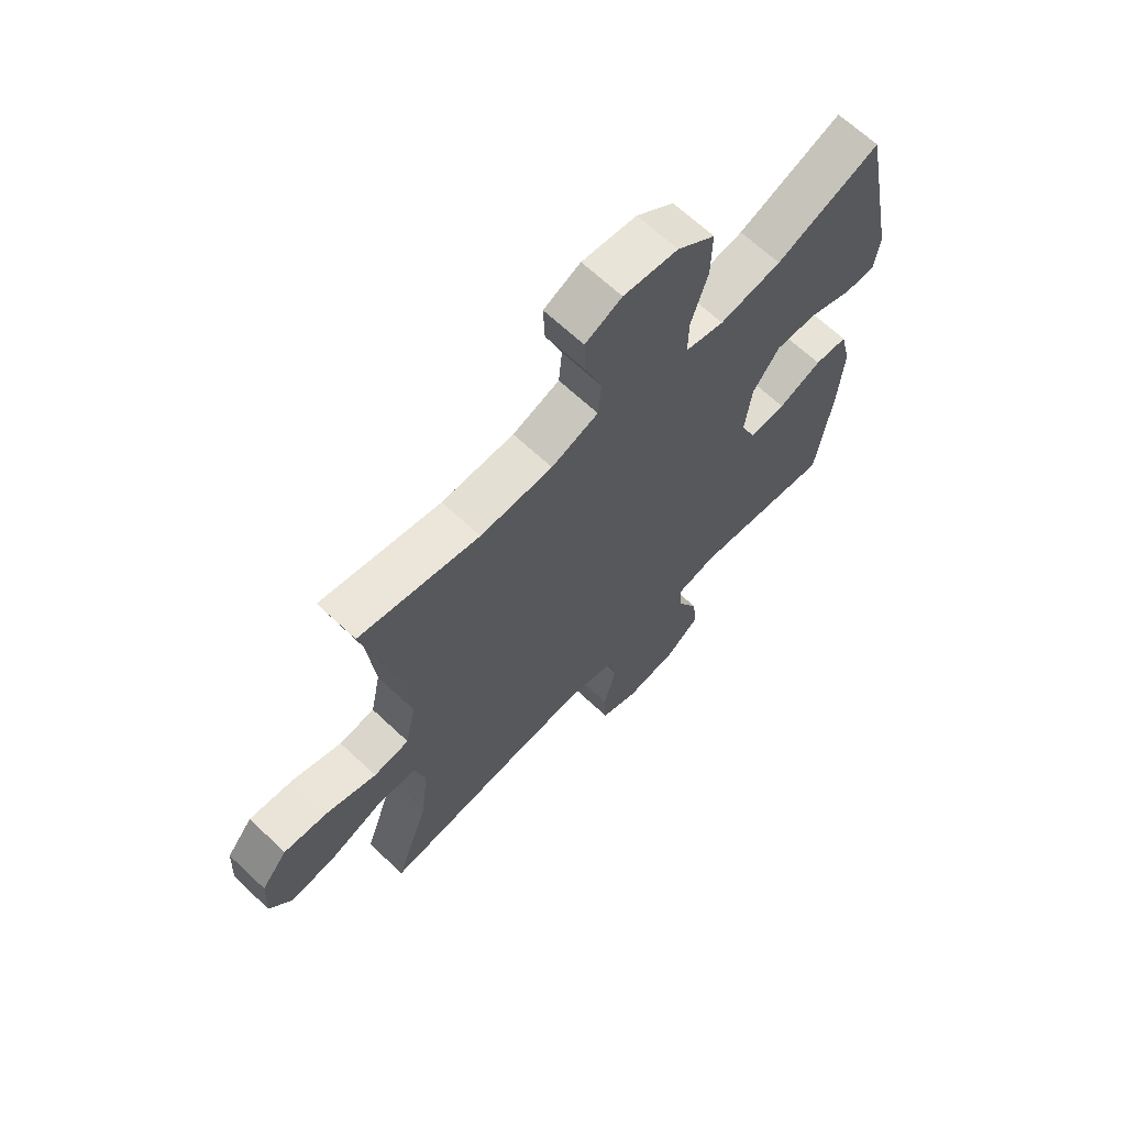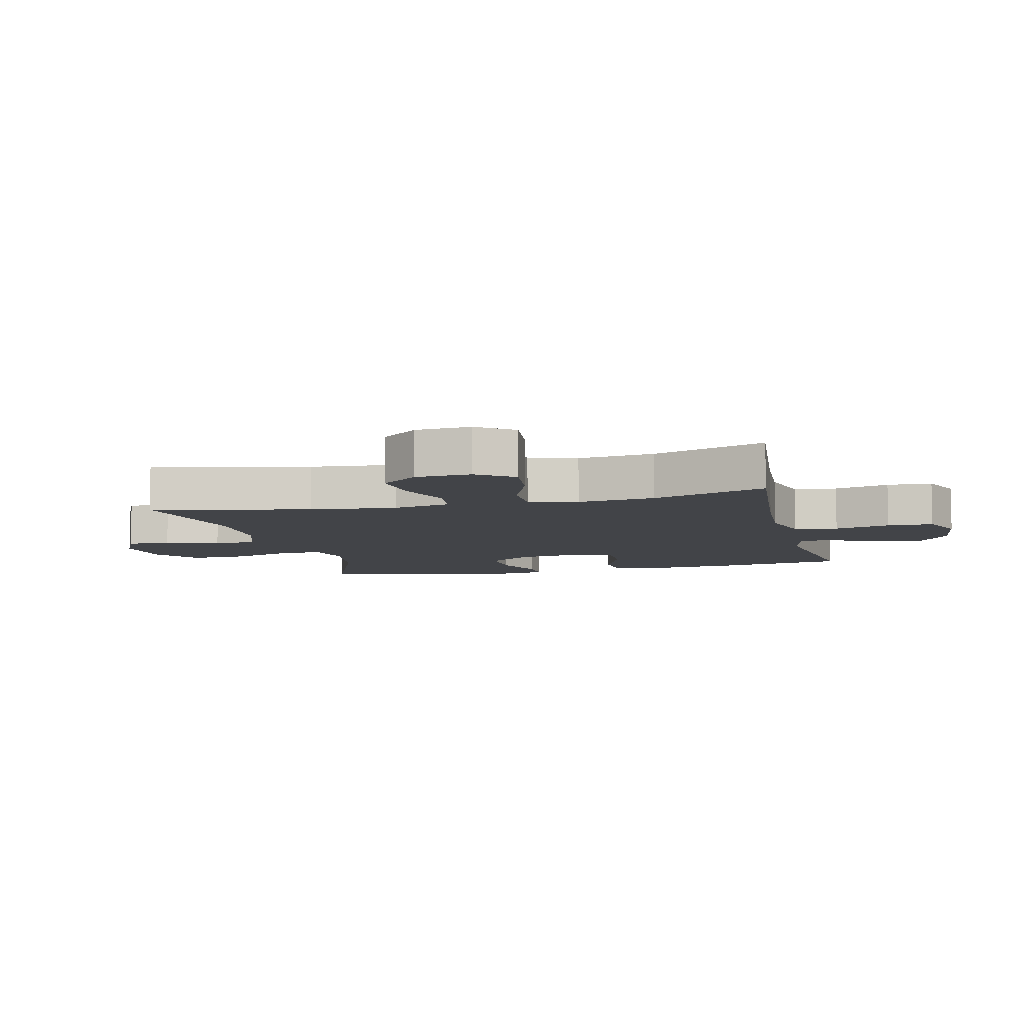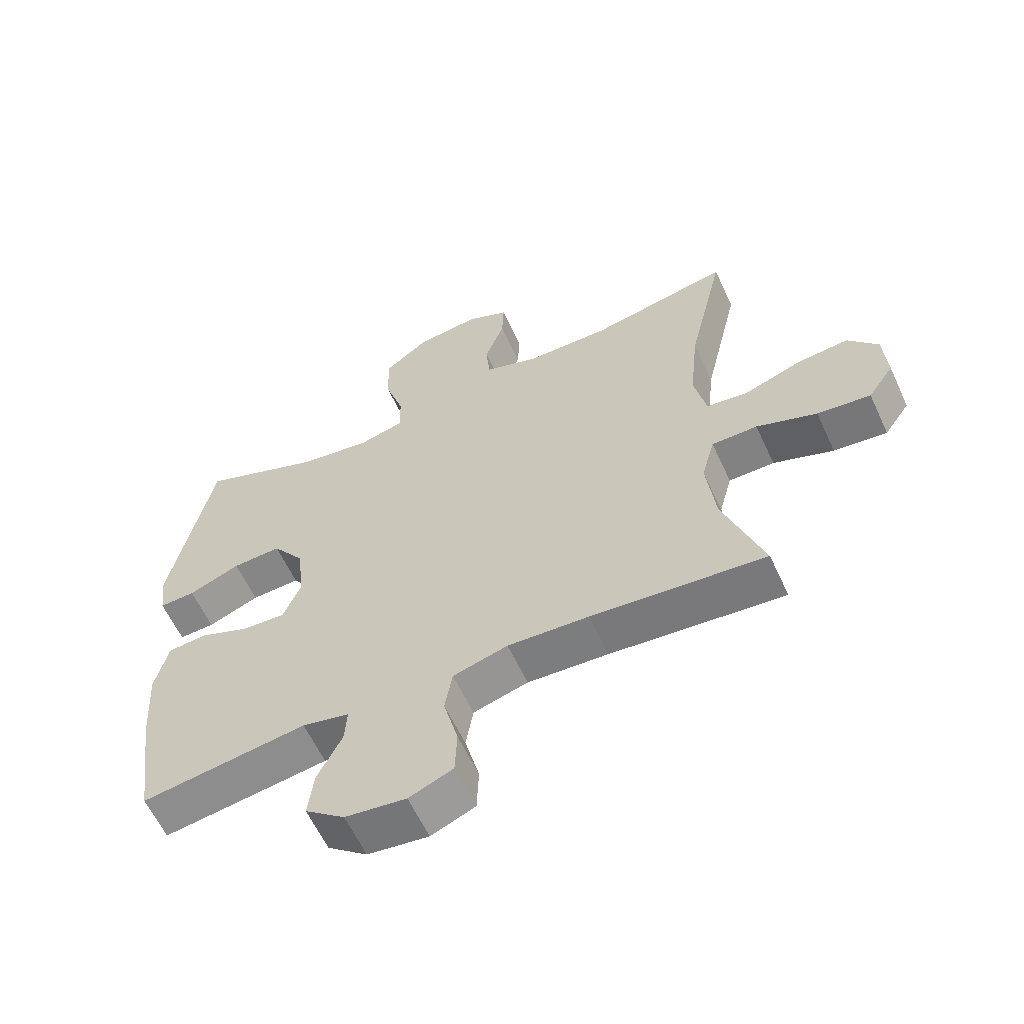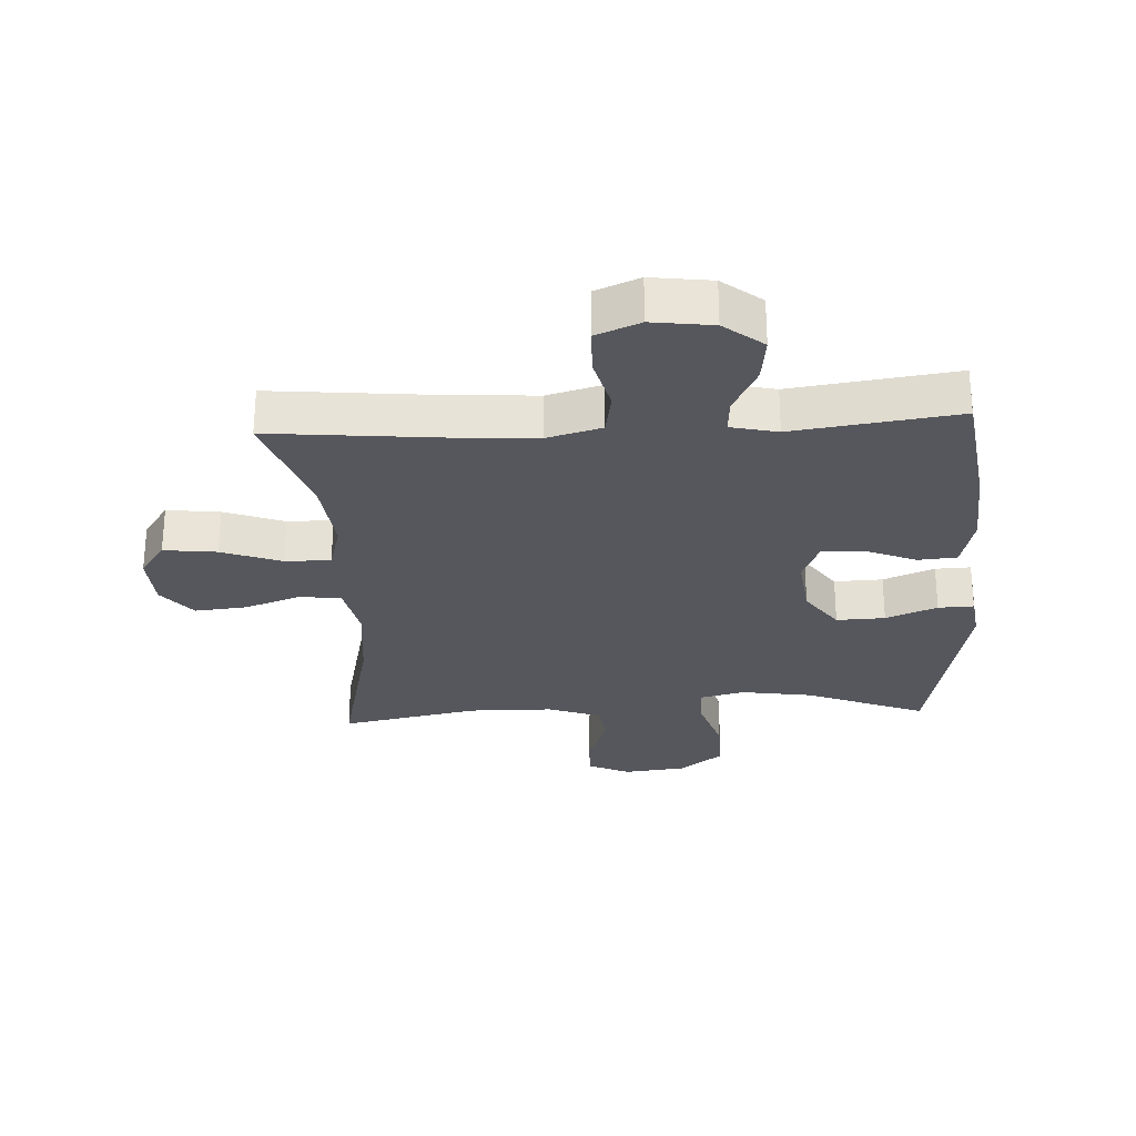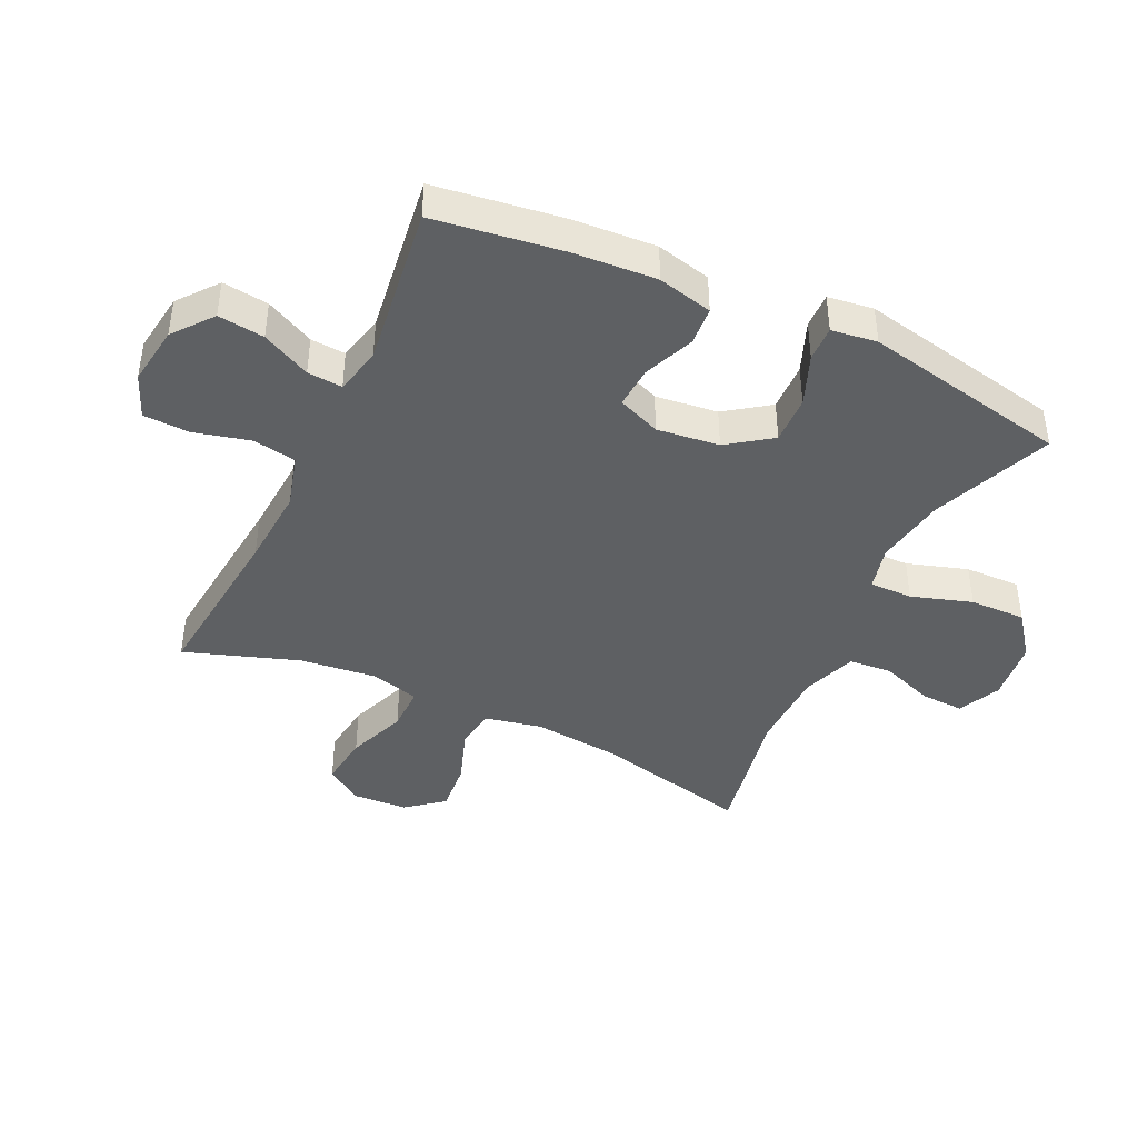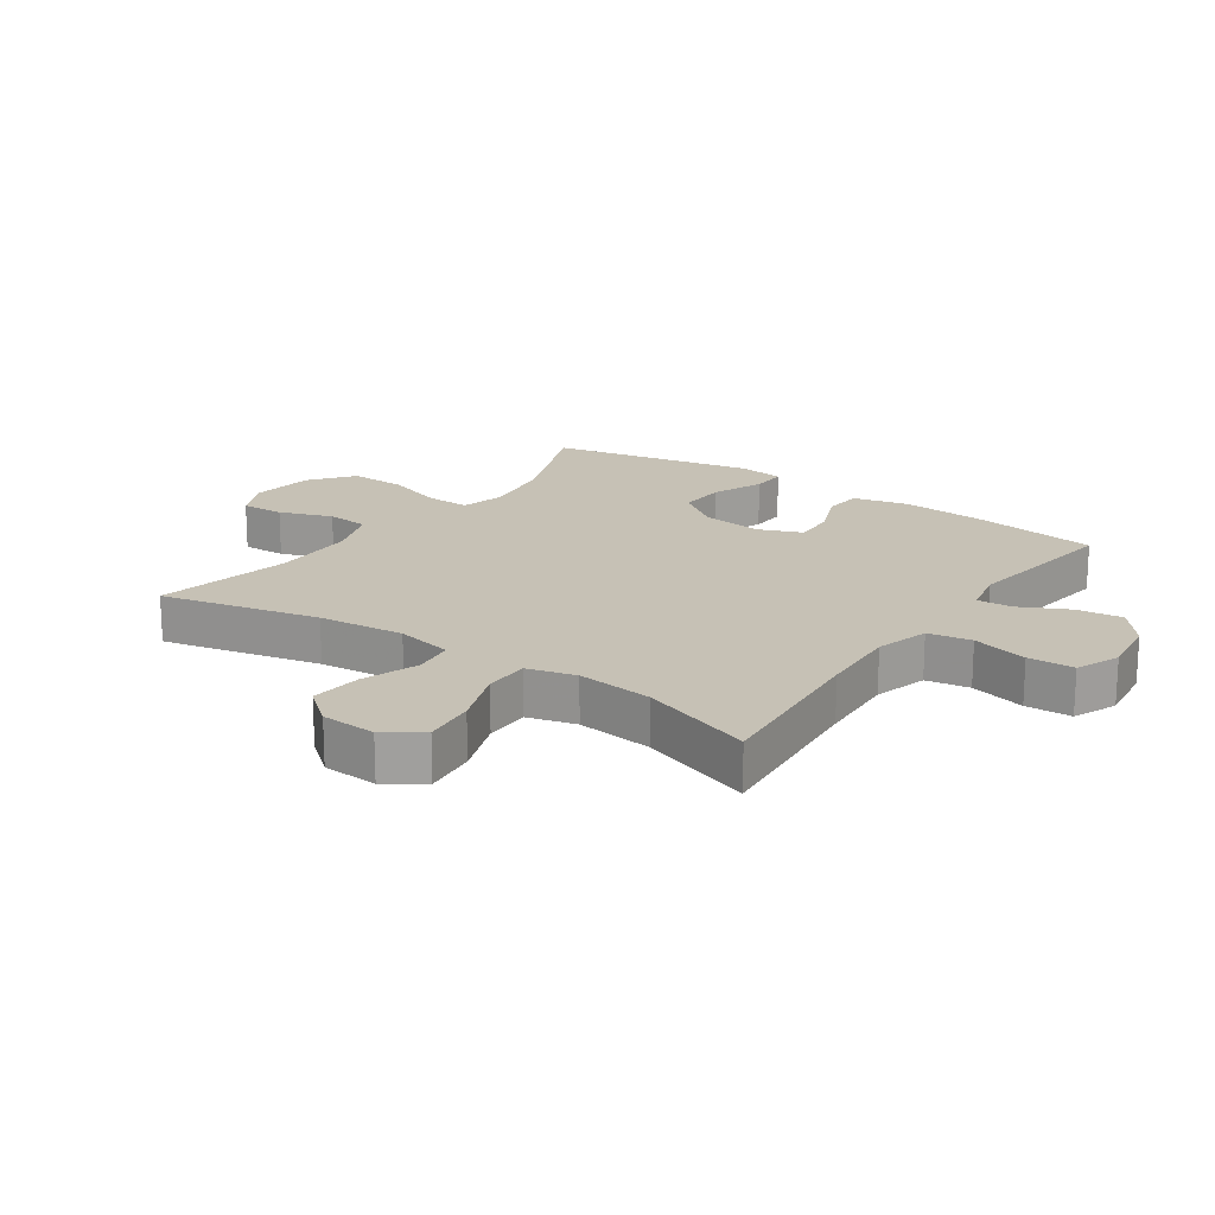
<metadata>
{"format":"obj","ext":"obj","renderer":"f3d","projection":"perspective","resolution":1024,"background":"white","views":[{"elev":66.3,"azim":133.4,"up":"+Z"},{"elev":-7.8,"azim":103.7,"up":"+Y"},{"elev":-60.9,"azim":24.9,"up":"+Z"},{"elev":-27.6,"azim":-176.9,"up":"+Y"},{"elev":-42.1,"azim":-115.4,"up":"+Y"},{"elev":18.7,"azim":125.0,"up":"+Y"}]}
</metadata>
<code>
v -0.5 0.07 -0.5
v -0.529 0.07 -0.295
v -0.538 0.07 -0.161
v -0.517 0.07 -0.073
v -0.455 0.07 -0.068
v -0.374 0.07 -0.101
v -0.306 0.07 -0.105
v -0.278 0.07 -0.036
v -0.29 0.07 0.064
v -0.34 0.07 0.134
v -0.418 0.07 0.131
v -0.5 0.07 0.098
v -0.557 0.07 0.096
v -0.567 0.07 0.169
v -0.5 0.07 0.5
v -0.307 0.07 0.423
v -0.192 0.07 0.405
v -0.12 0.07 0.423
v -0.121 0.07 0.492
v -0.152 0.07 0.589
v -0.154 0.07 0.679
v -0.084 0.07 0.733
v 0.017 0.07 0.745
v 0.085 0.07 0.713
v 0.082 0.07 0.643
v 0.051 0.07 0.558
v 0.057 0.07 0.489
v 0.144 0.07 0.458
v 0.278 0.07 0.456
v 0.5 0.07 0.5
v 0.441 0.07 0.245
v 0.427 0.07 0.106
v 0.446 0.07 0.014
v 0.512 0.07 0.005
v 0.603 0.07 0.037
v 0.686 0.07 0.045
v 0.734 0.07 -0.014
v 0.739 0.07 -0.103
v 0.698 0.07 -0.162
v 0.613 0.07 -0.152
v 0.517 0.07 -0.116
v 0.444 0.07 -0.116
v 0.423 0.07 -0.194
v 0.437 0.07 -0.317
v 0.5 0.07 -0.5
v 0.224 0.07 -0.473
v 0.095 0.07 -0.465
v 0.008 0.07 -0.489
v -0.004 0.07 -0.559
v 0.019 0.07 -0.649
v 0.016 0.07 -0.723
v -0.054 0.07 -0.752
v -0.151 0.07 -0.739
v -0.214 0.07 -0.689
v -0.205 0.07 -0.615
v -0.166 0.07 -0.537
v -0.162 0.07 -0.481
v -0.237 0.07 -0.464
v -0.5 0 -0.5
v -0.529 0 -0.295
v -0.538 0 -0.161
v -0.517 0 -0.073
v -0.455 0 -0.068
v -0.374 0 -0.101
v -0.306 0 -0.105
v -0.278 0 -0.036
v -0.29 0 0.064
v -0.34 0 0.134
v -0.418 0 0.131
v -0.5 0 0.098
v -0.557 0 0.096
v -0.567 0 0.169
v -0.5 0 0.5
v -0.307 0 0.423
v -0.192 0 0.405
v -0.12 0 0.423
v -0.121 0 0.492
v -0.152 0 0.589
v -0.154 0 0.679
v -0.084 0 0.733
v 0.017 0 0.745
v 0.085 0 0.713
v 0.082 0 0.643
v 0.051 0 0.558
v 0.057 0 0.489
v 0.144 0 0.458
v 0.278 0 0.456
v 0.5 0 0.5
v 0.441 0 0.245
v 0.427 0 0.106
v 0.446 0 0.014
v 0.512 0 0.005
v 0.603 0 0.037
v 0.686 0 0.045
v 0.734 0 -0.014
v 0.739 0 -0.103
v 0.698 0 -0.162
v 0.613 0 -0.152
v 0.517 0 -0.116
v 0.444 0 -0.116
v 0.423 0 -0.194
v 0.437 0 -0.317
v 0.5 0 -0.5
v 0.224 0 -0.473
v 0.095 0 -0.465
v 0.008 0 -0.489
v -0.004 0 -0.559
v 0.019 0 -0.649
v 0.016 0 -0.723
v -0.054 0 -0.752
v -0.151 0 -0.739
v -0.214 0 -0.689
v -0.205 0 -0.615
v -0.166 0 -0.537
v -0.162 0 -0.481
v -0.237 0 -0.464
f 53 54 55 56
f 53 56 57
f 52 53 57
f 49 50 51 52
f 48 49 52 57
f 47 48 57 58
f 44 45 46
f 43 44 46 47
f 42 43 47 58
f 38 39 40 41
f 38 41 42
f 37 38 42
f 34 35 36 37
f 34 37 42
f 33 34 42 58
f 29 30 31
f 28 29 31 32
f 27 28 32 33
f 23 24 25 26
f 23 26 27
f 22 23 27
f 19 20 21 22
f 18 19 22 27
f 13 14 15 16
f 11 12 13 16
f 10 11 16 17
f 9 10 17 18
f 3 4 5 6
f 3 6 7
f 2 3 7
f 1 2 7
f 58 1 7
f 33 58 7 8
f 18 27 33
f 8 9 18 33
f 114 113 112 111
f 115 114 111
f 115 111 110
f 110 109 108 107
f 115 110 107 106
f 116 115 106 105
f 104 103 102
f 105 104 102 101
f 116 105 101 100
f 99 98 97 96
f 100 99 96
f 100 96 95
f 95 94 93 92
f 100 95 92
f 116 100 92 91
f 89 88 87
f 90 89 87 86
f 91 90 86 85
f 84 83 82 81
f 85 84 81
f 85 81 80
f 80 79 78 77
f 85 80 77 76
f 74 73 72 71
f 74 71 70 69
f 75 74 69 68
f 76 75 68 67
f 64 63 62 61
f 65 64 61
f 65 61 60
f 65 60 59
f 65 59 116
f 66 65 116 91
f 91 85 76
f 91 76 67 66
f 1 59 60 2
f 2 60 61 3
f 3 61 62 4
f 4 62 63 5
f 5 63 64 6
f 6 64 65 7
f 7 65 66 8
f 8 66 67 9
f 9 67 68 10
f 10 68 69 11
f 11 69 70 12
f 12 70 71 13
f 13 71 72 14
f 14 72 73 15
f 15 73 74 16
f 16 74 75 17
f 17 75 76 18
f 18 76 77 19
f 19 77 78 20
f 20 78 79 21
f 21 79 80 22
f 22 80 81 23
f 23 81 82 24
f 24 82 83 25
f 25 83 84 26
f 26 84 85 27
f 27 85 86 28
f 28 86 87 29
f 29 87 88 30
f 30 88 89 31
f 31 89 90 32
f 32 90 91 33
f 33 91 92 34
f 34 92 93 35
f 35 93 94 36
f 36 94 95 37
f 37 95 96 38
f 38 96 97 39
f 39 97 98 40
f 40 98 99 41
f 41 99 100 42
f 42 100 101 43
f 43 101 102 44
f 44 102 103 45
f 45 103 104 46
f 46 104 105 47
f 47 105 106 48
f 48 106 107 49
f 49 107 108 50
f 50 108 109 51
f 51 109 110 52
f 52 110 111 53
f 53 111 112 54
f 54 112 113 55
f 55 113 114 56
f 56 114 115 57
f 57 115 116 58
f 58 116 59 1

</code>
